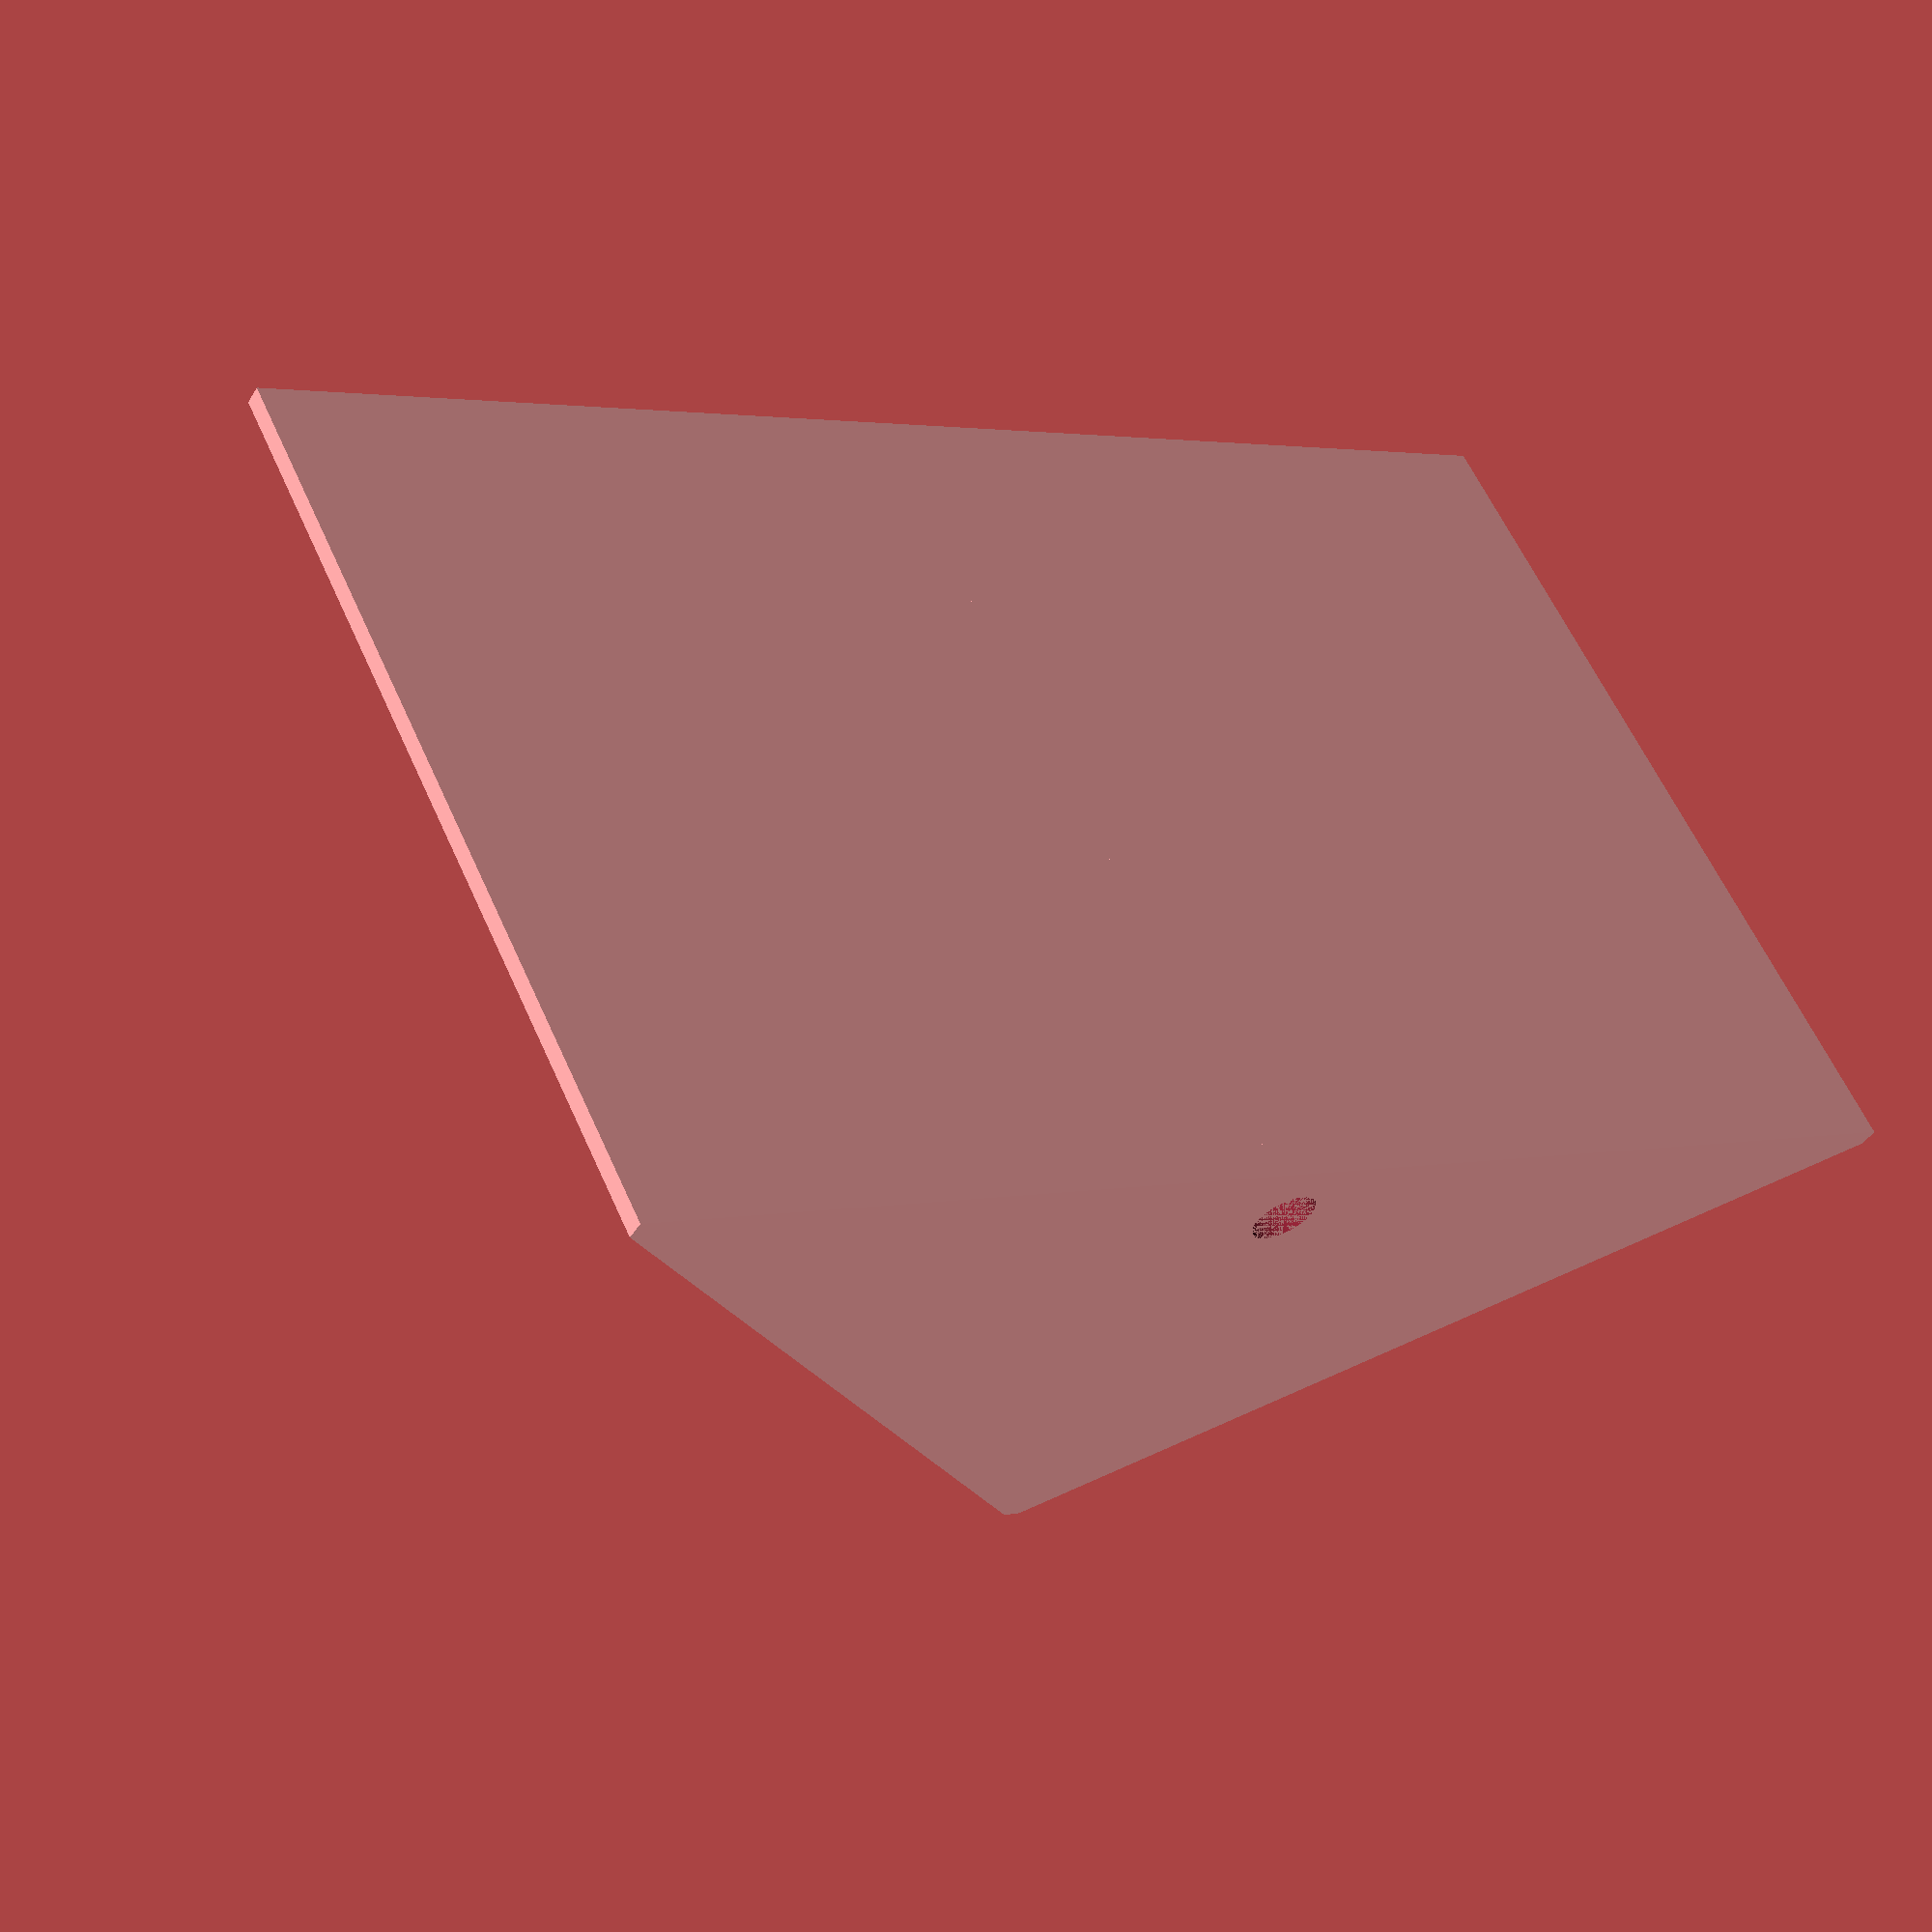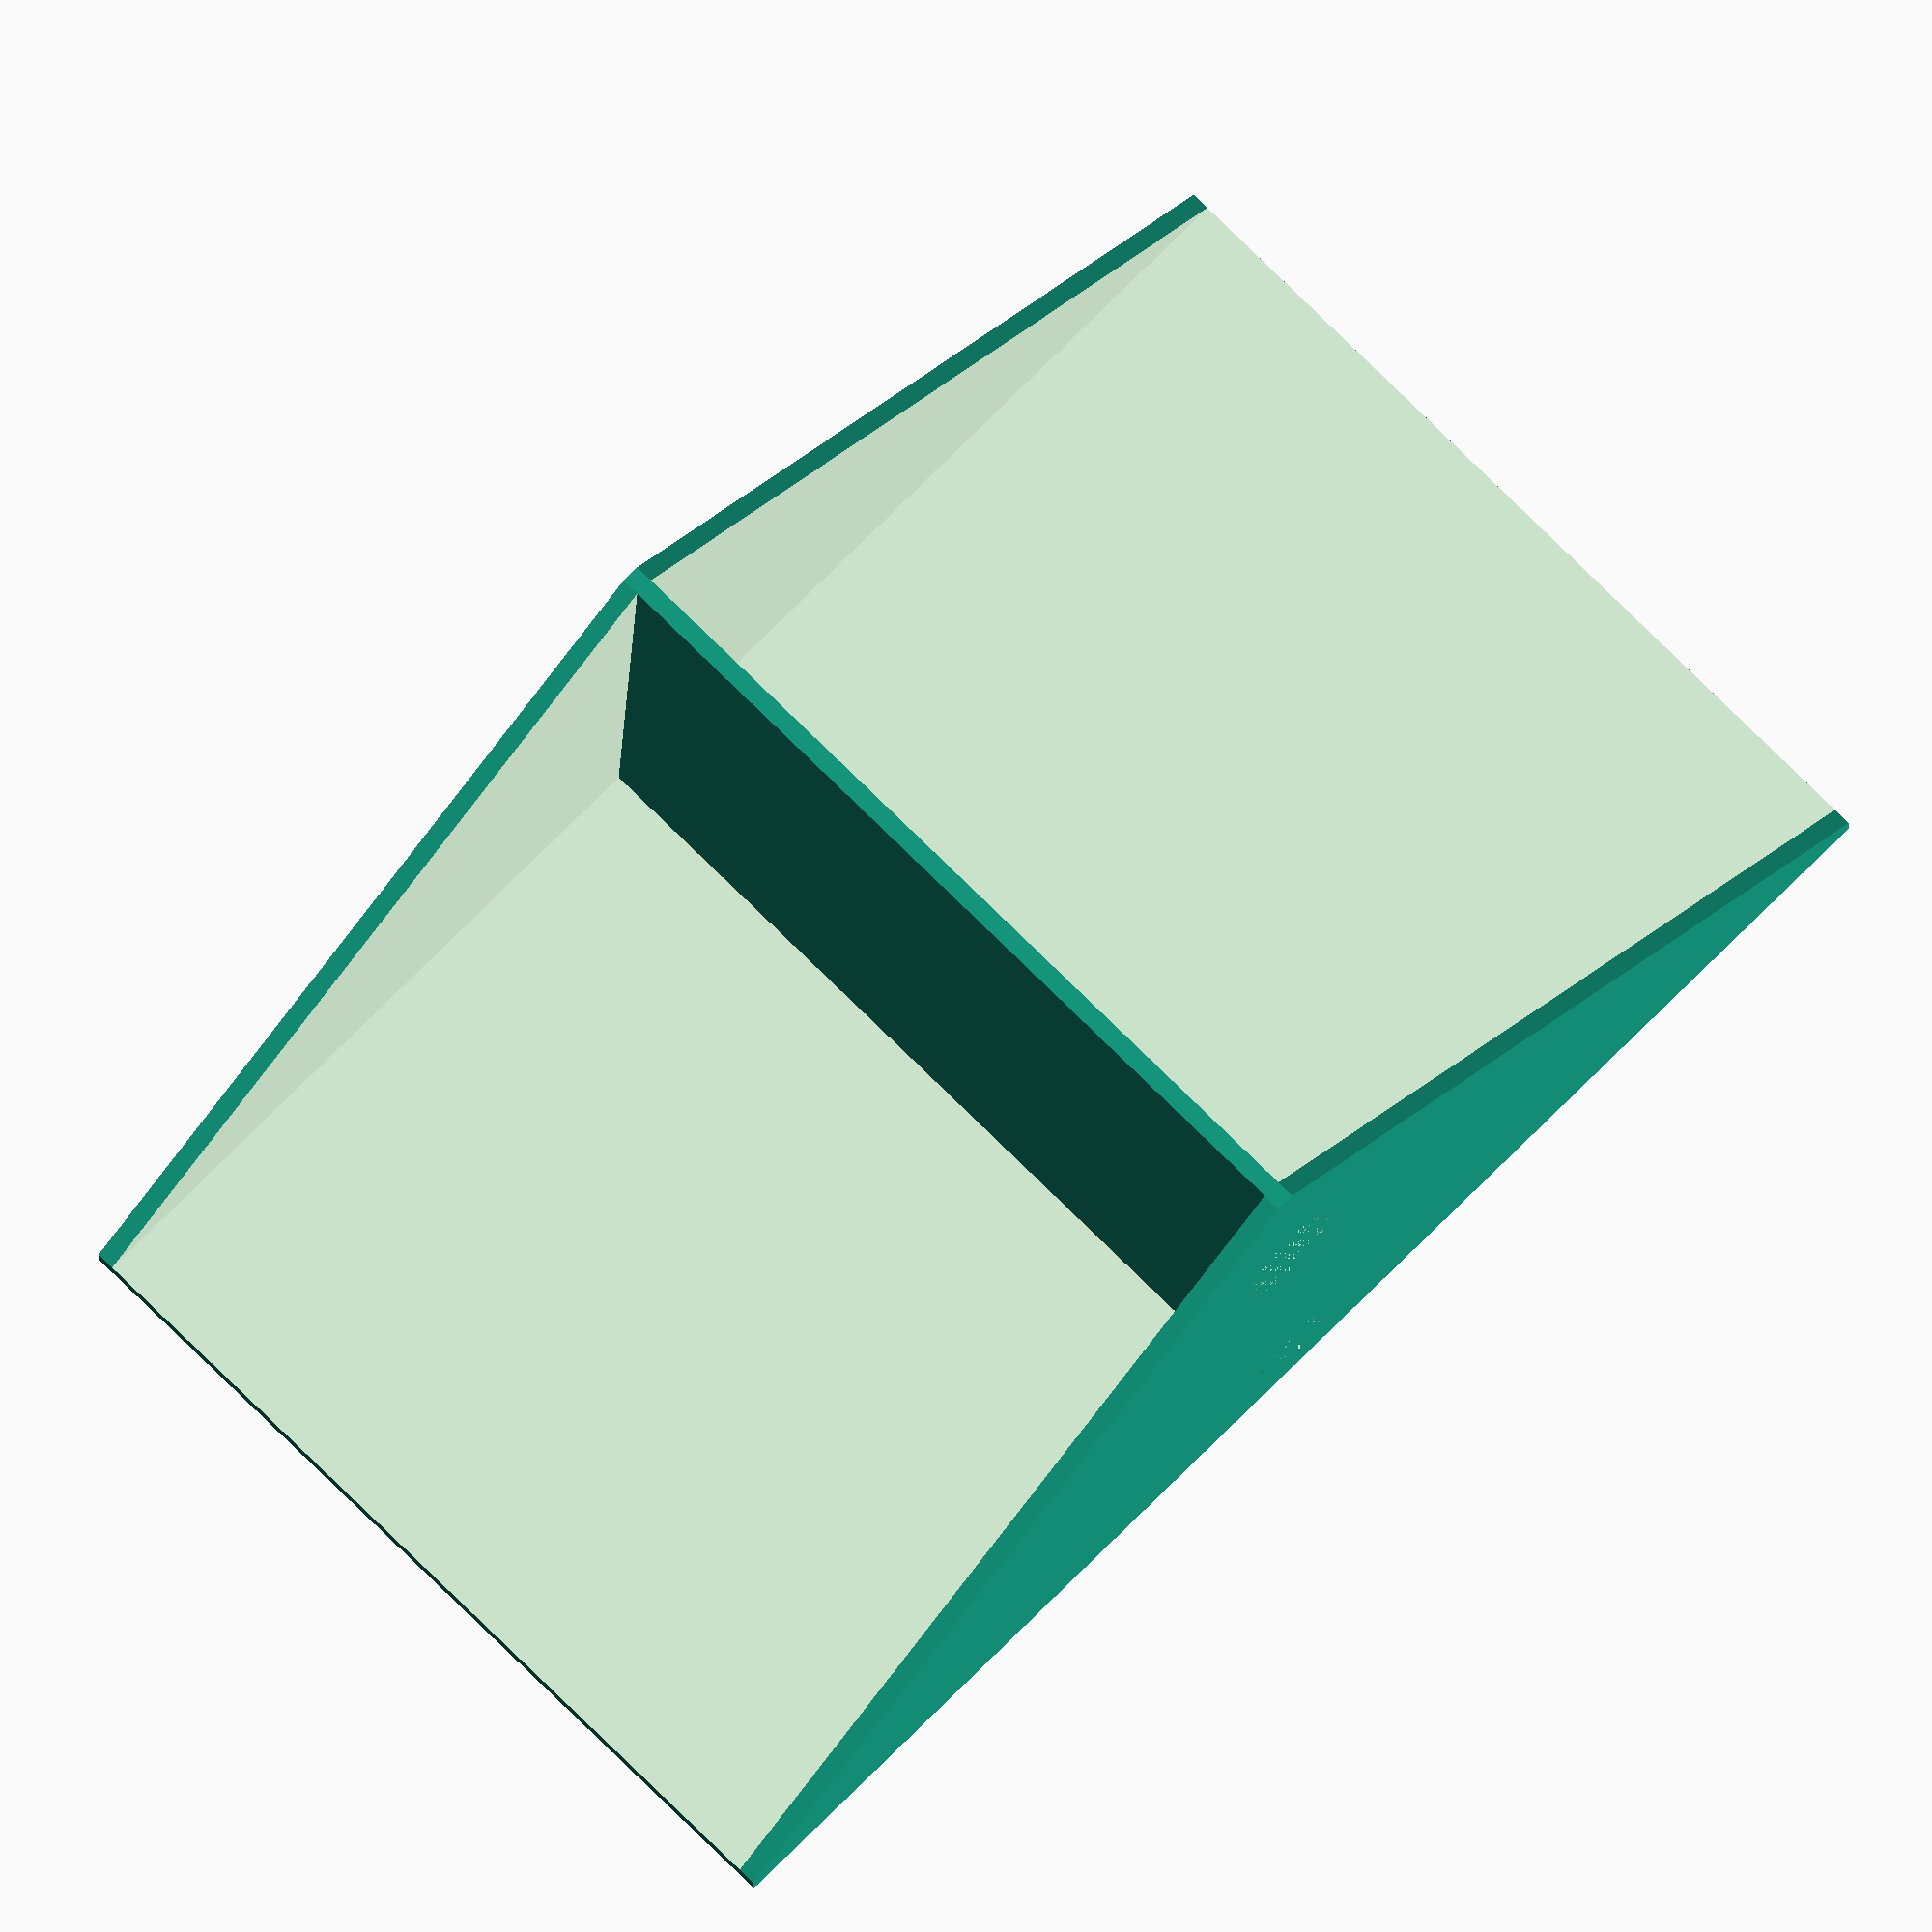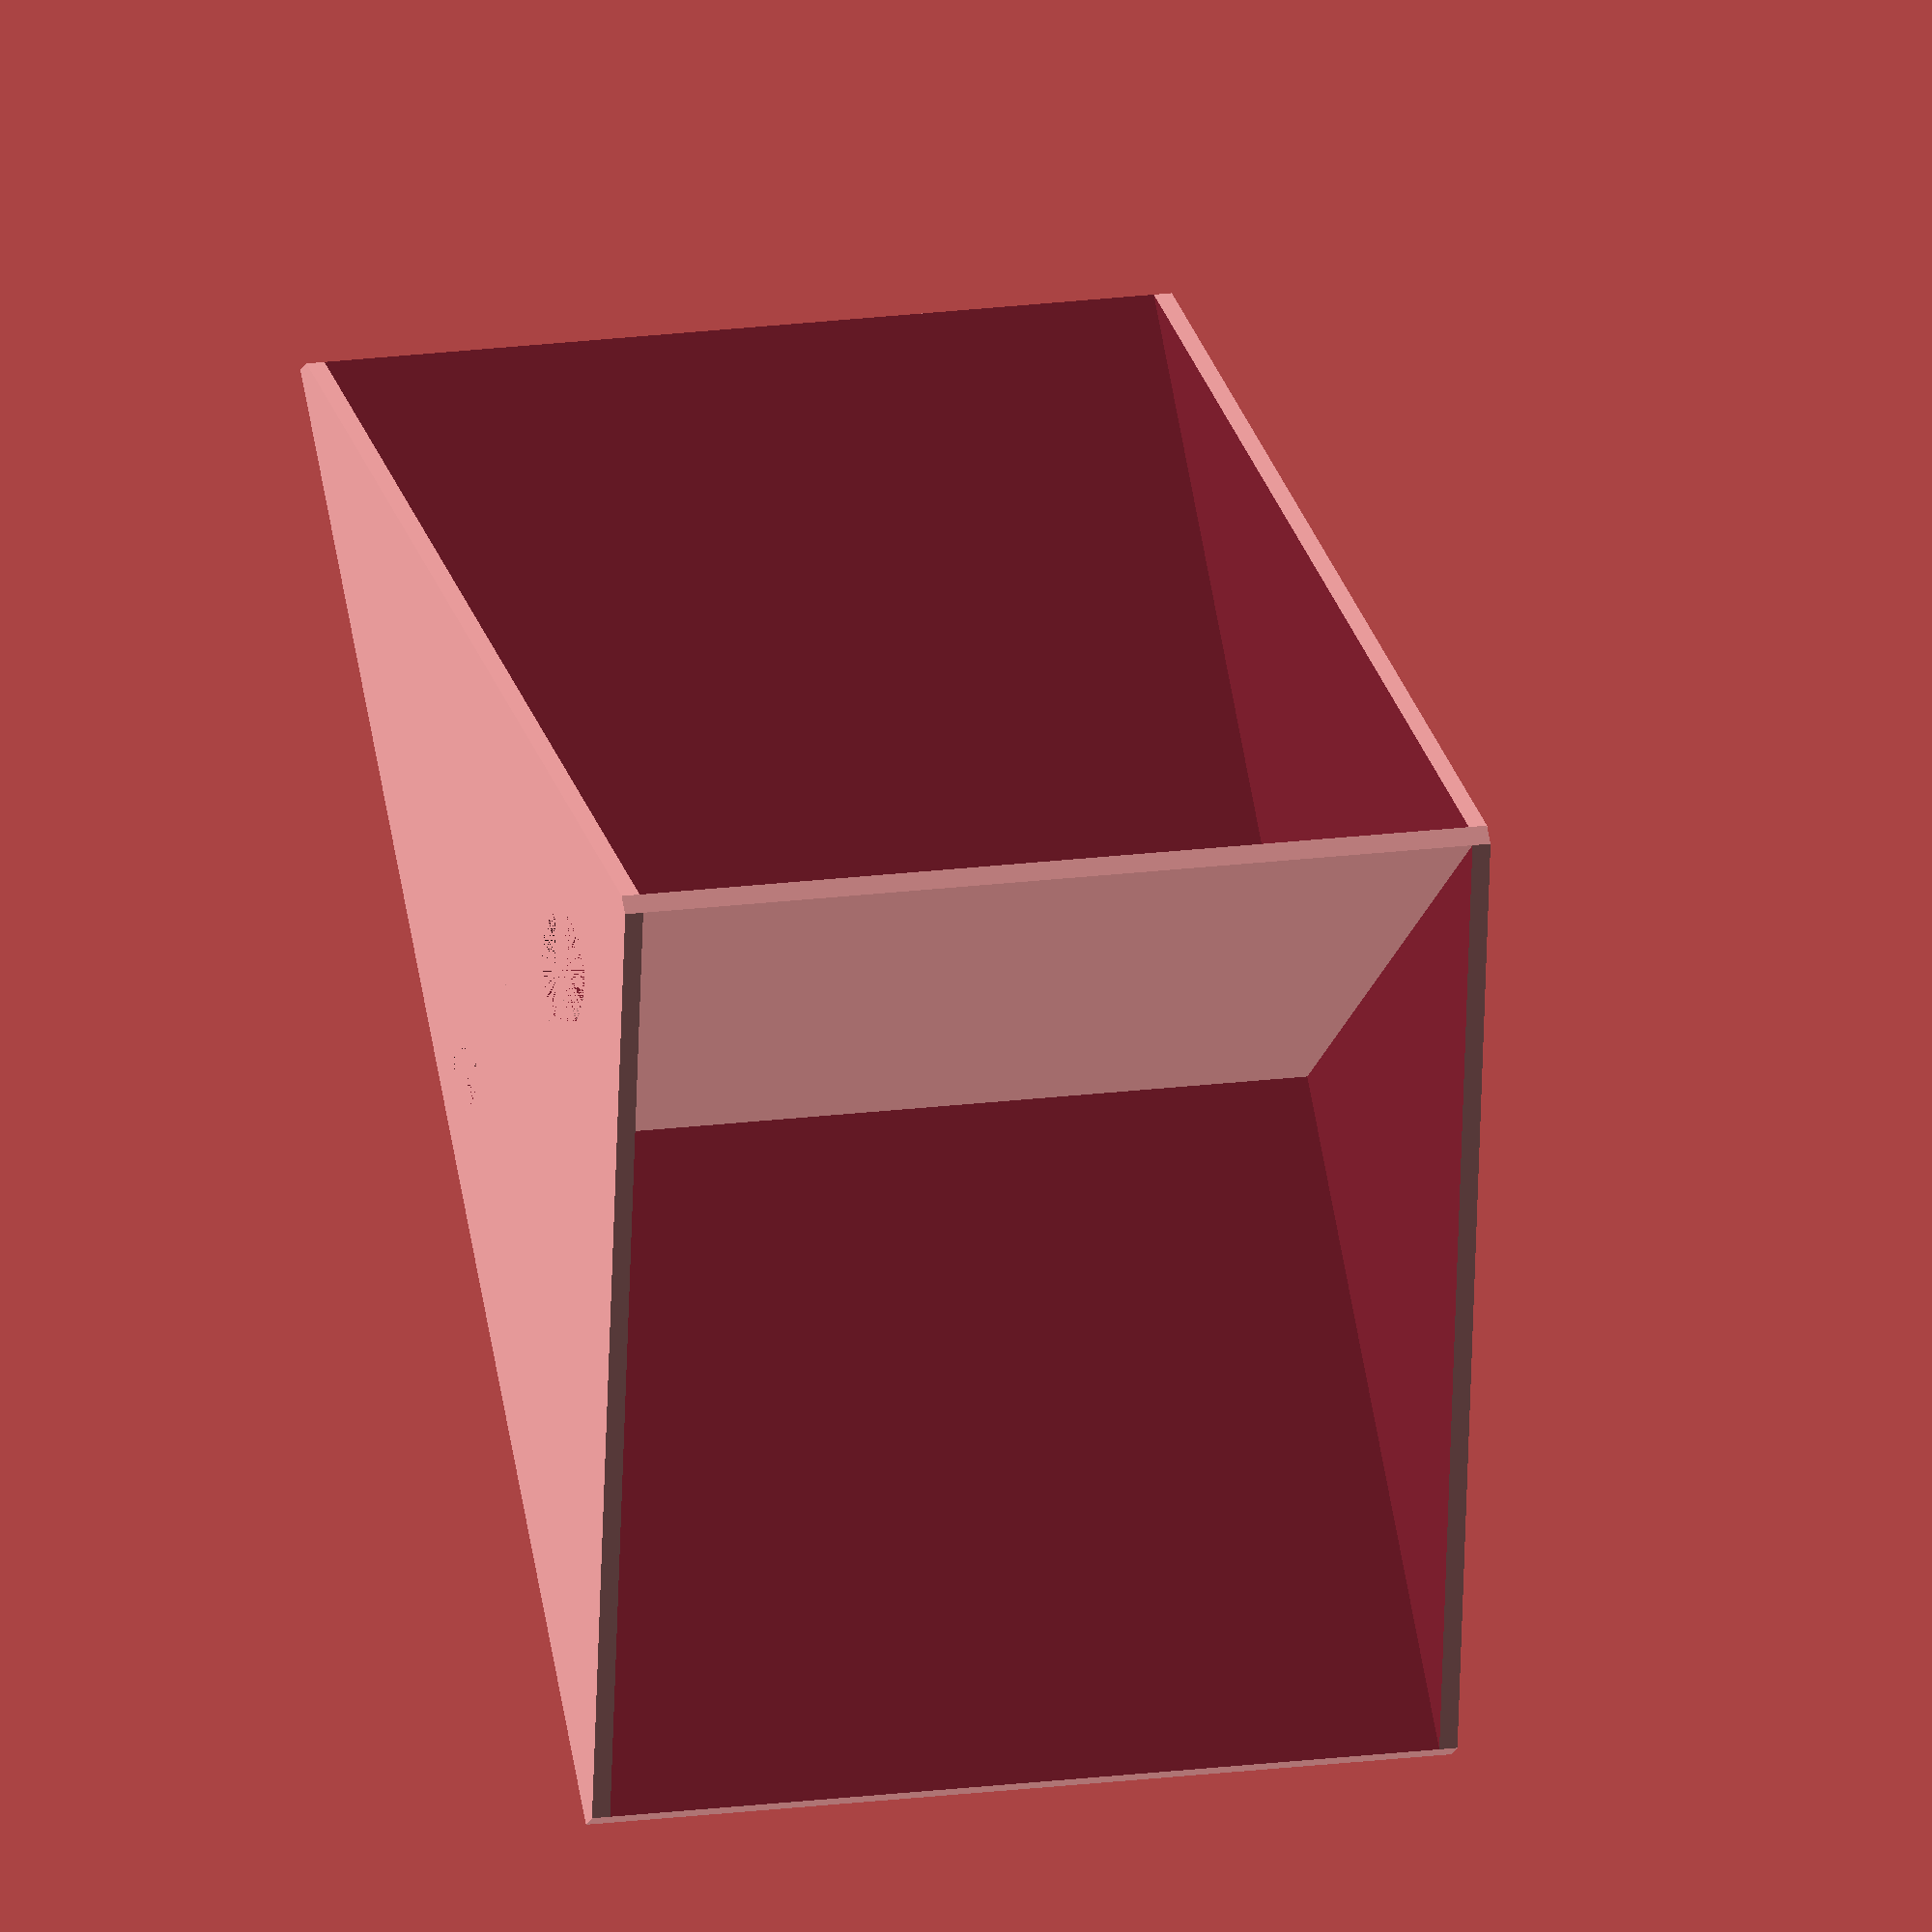
<openscad>
$fn=150;
difference (){
        hull() {
        cube ([80,48,1]);
        translate ([80/2-1/2,0,0]) cube ([1,48,30]);
    } 
    translate ([0,1,1]) cube ([80,46,30]);
    translate ([80/2,0,2+3.4/2]) rotate ([-90]) cylinder (48,3.4/2,3.4/2);
    translate ([80/2,0,20]) rotate ([-90]) cylinder (1,6/2,6/2);
}
difference (){
    hull() {
        translate ([80/2-1/2,0,0]) cube ([1,48,30]);
        translate ([80/2-6/2,0,0]) cube ([6,48,1]);
    }
    translate ([80/2,0,2+3.4/2]) rotate ([-90]) cylinder (48,3.4/2,3.4/2);
    translate ([80/2,0,20]) rotate ([-90]) cylinder (1,6/2,6/2);
}
</openscad>
<views>
elev=44.5 azim=207.7 roll=150.6 proj=p view=solid
elev=15.6 azim=315.1 roll=1.6 proj=o view=solid
elev=20.4 azim=78.8 roll=341.9 proj=o view=wireframe
</views>
